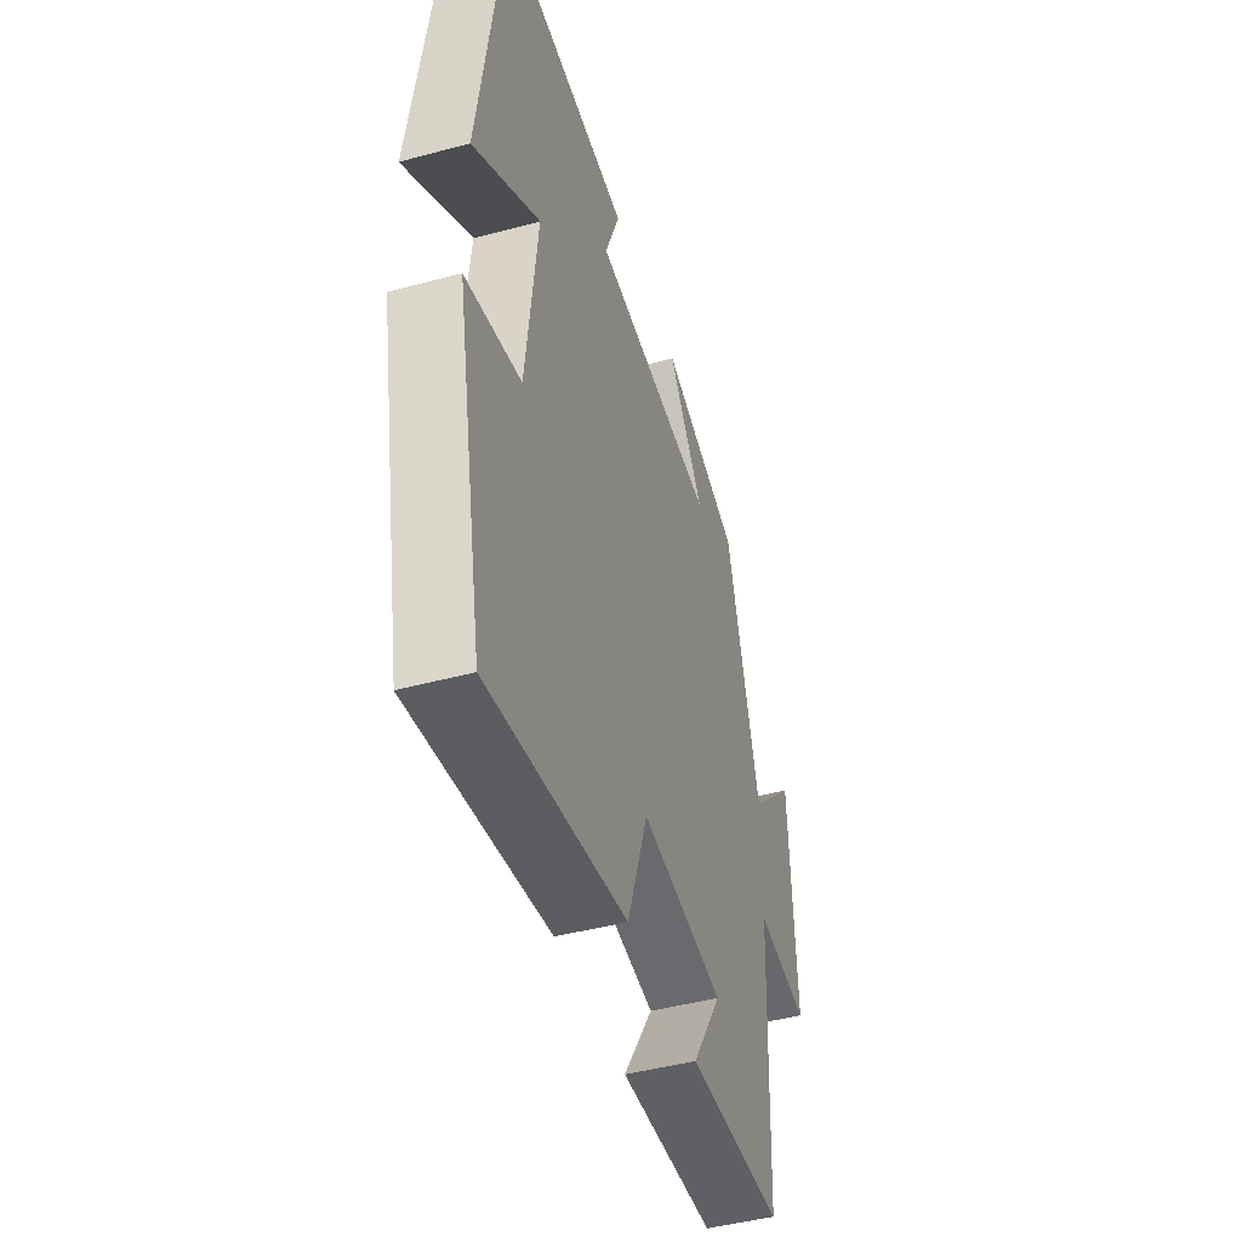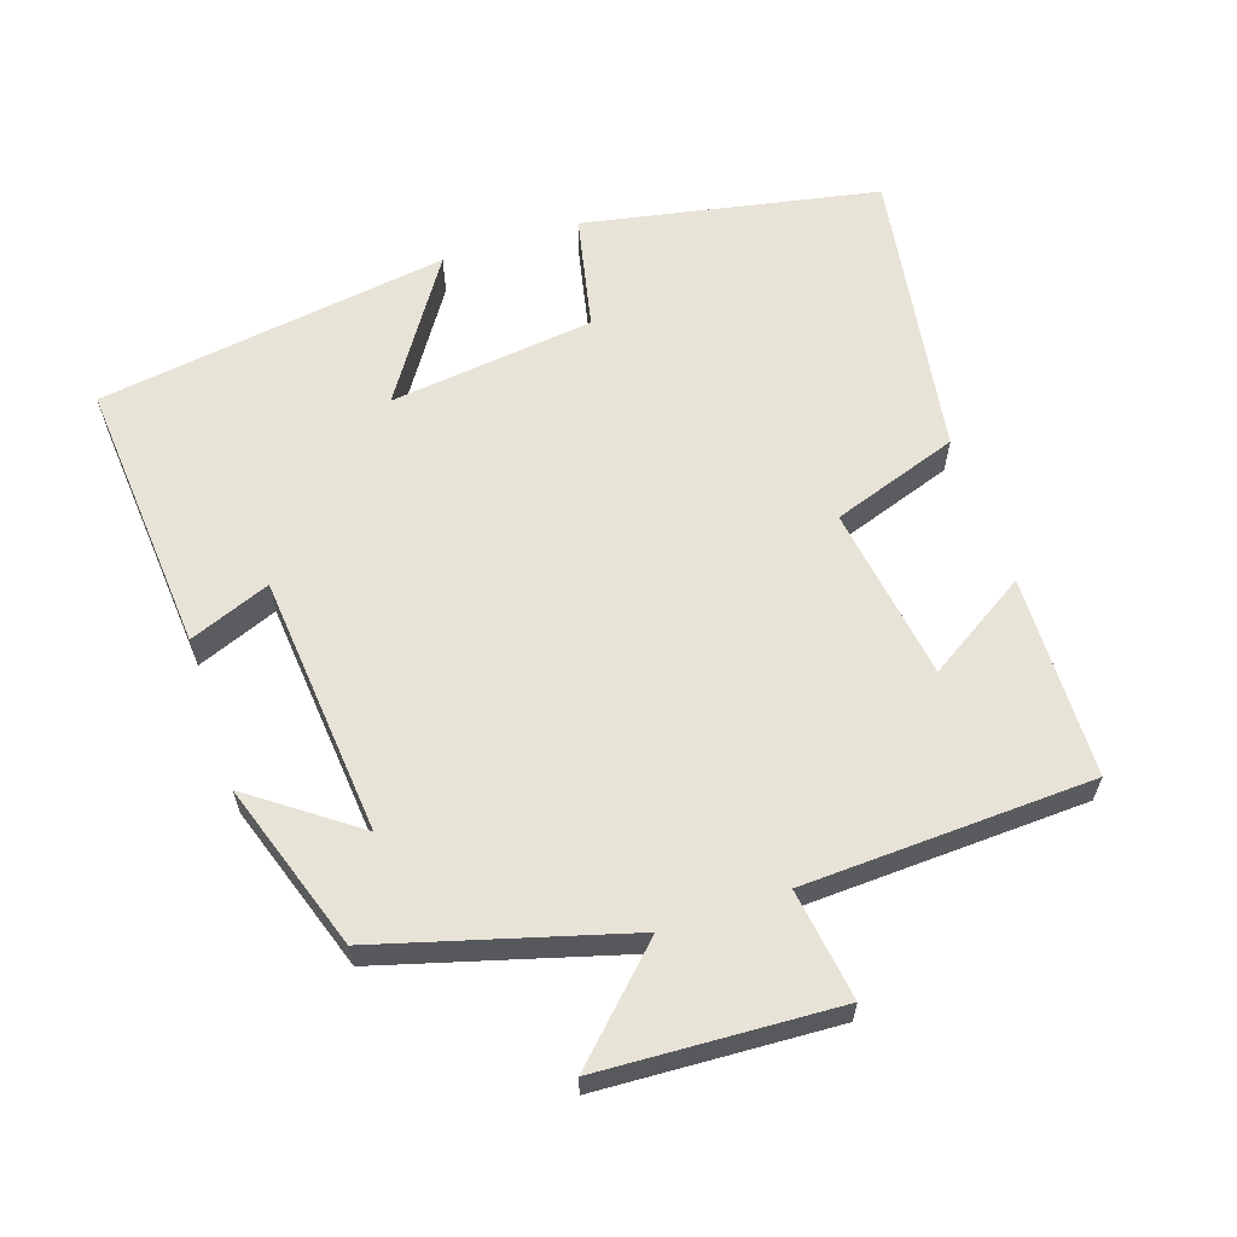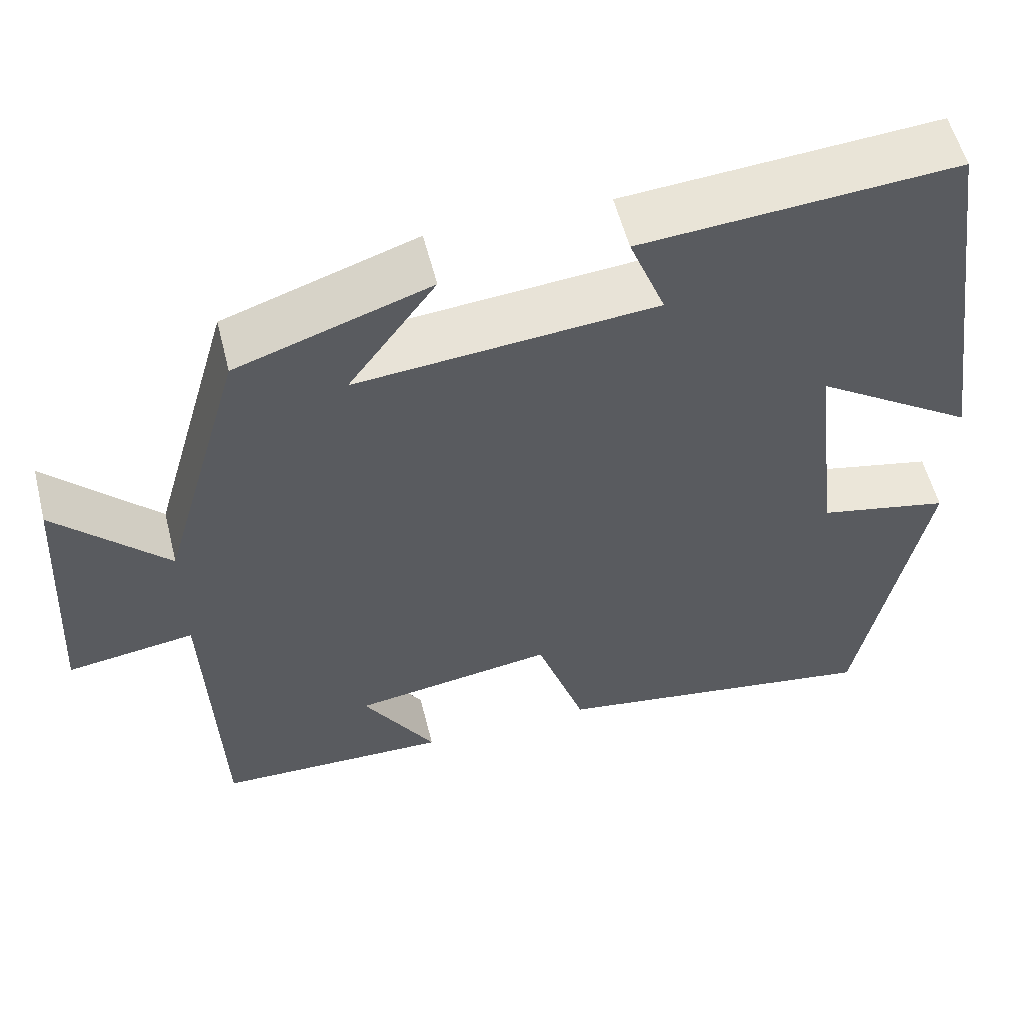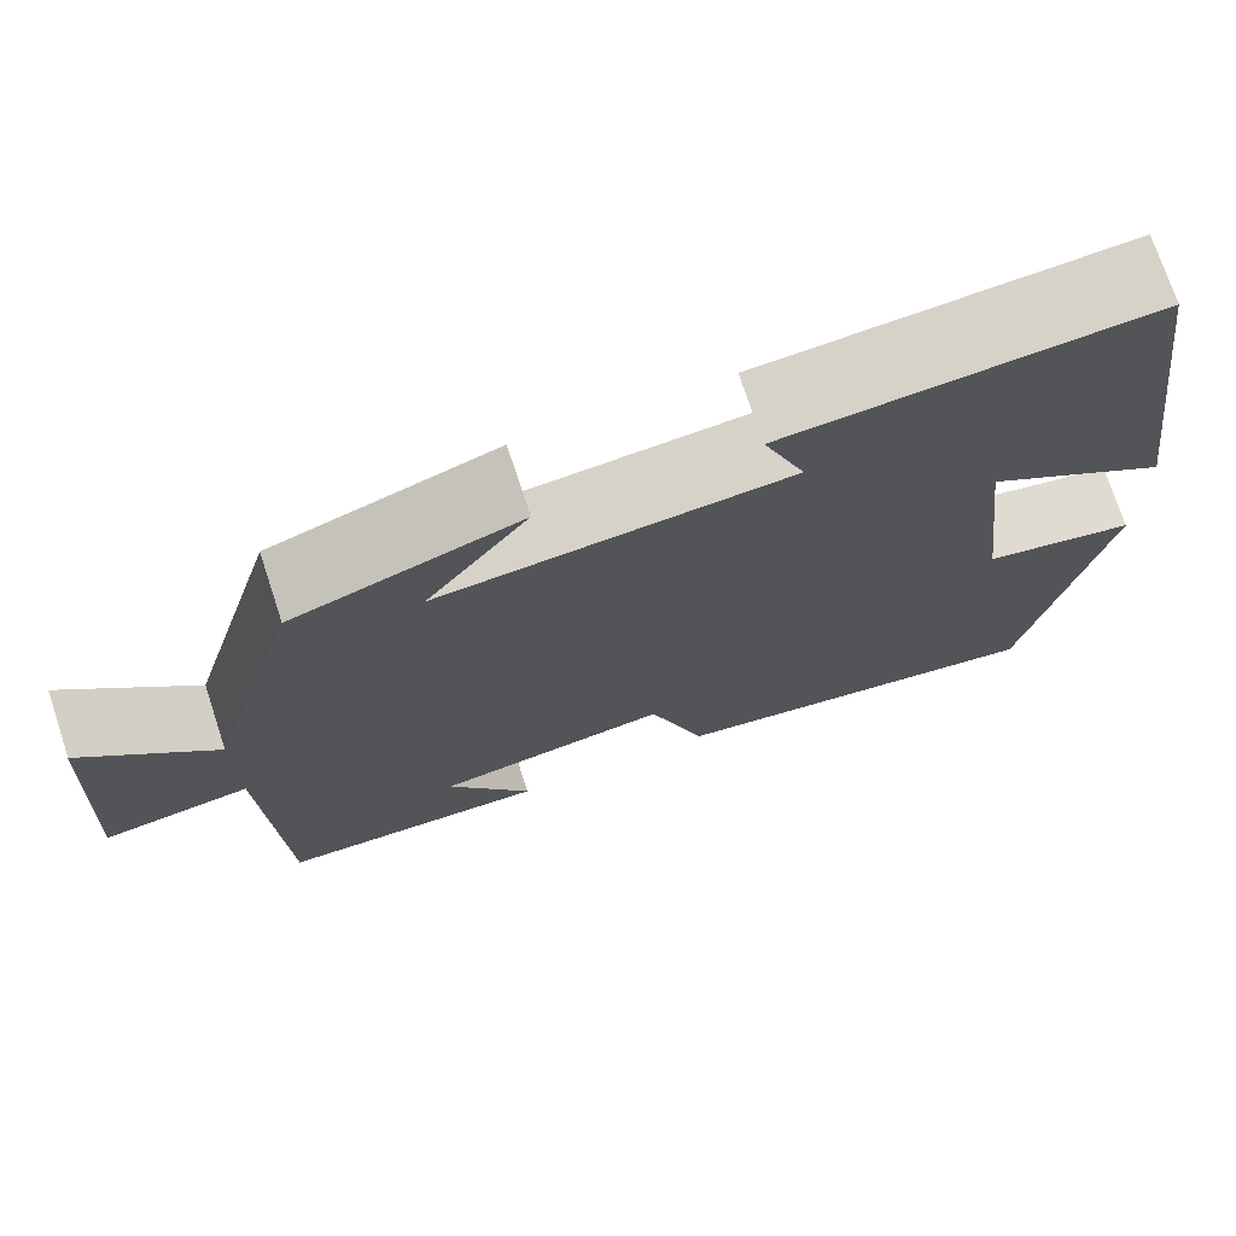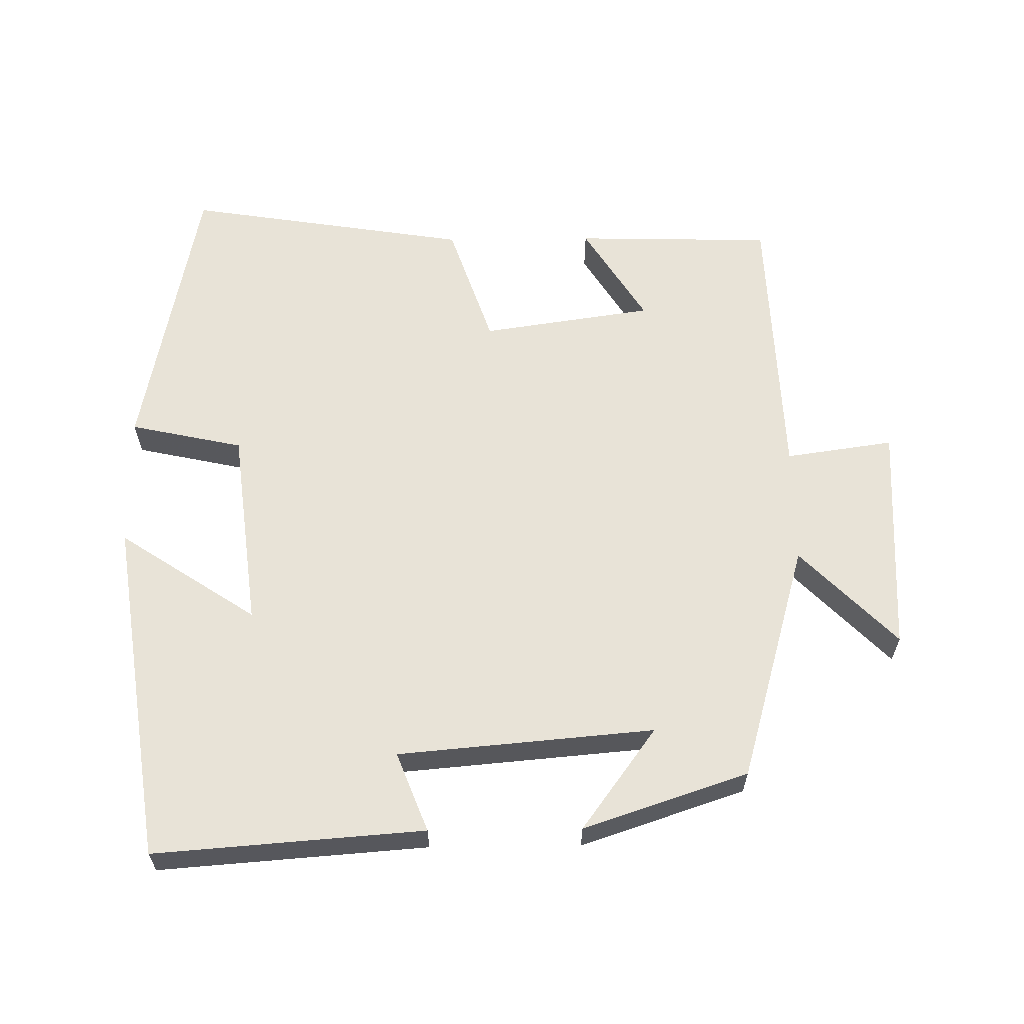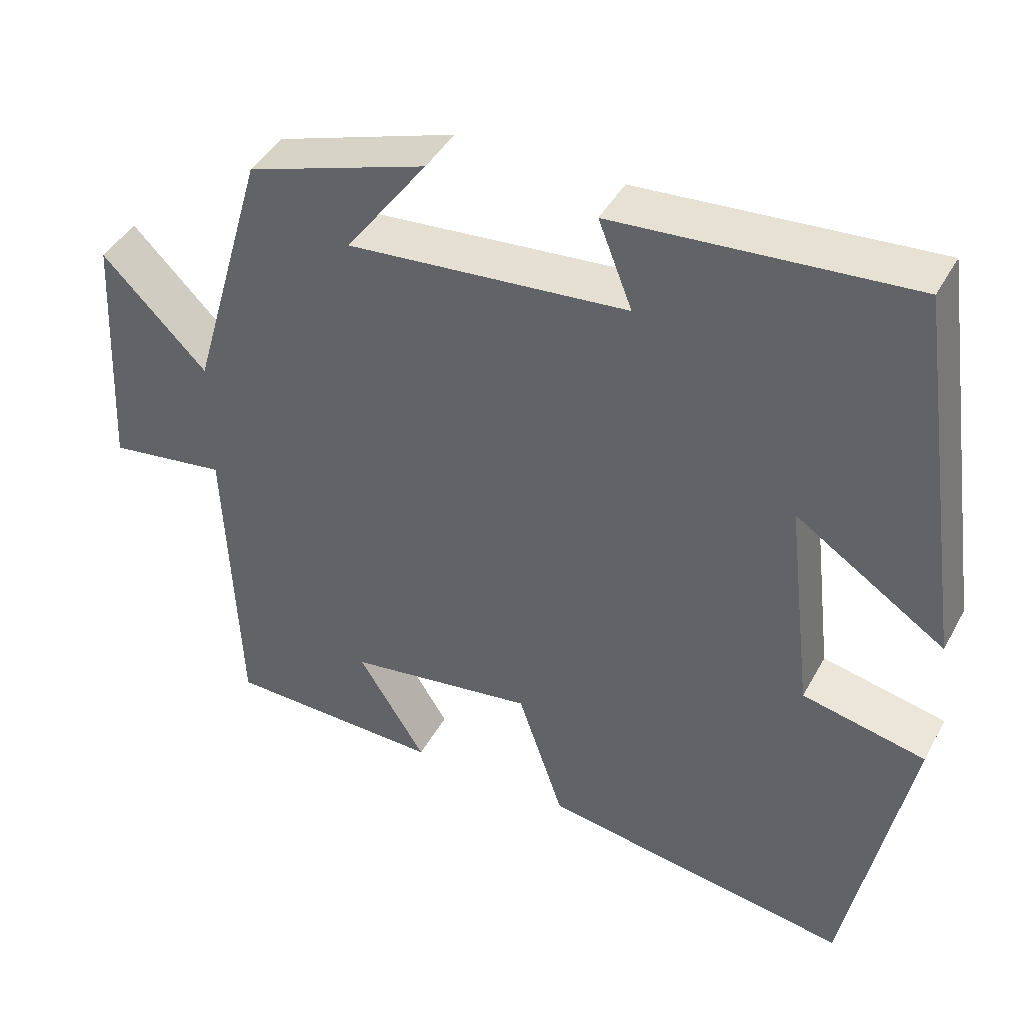
<metadata>
{"format":"obj","ext":"obj","renderer":"f3d","projection":"perspective","resolution":1024,"background":"white","views":[{"elev":-45.3,"azim":-72.7,"up":"+Z"},{"elev":61.8,"azim":71.4,"up":"+Y"},{"elev":55.9,"azim":165.9,"up":"+Z"},{"elev":73.5,"azim":161.8,"up":"+Z"},{"elev":61.6,"azim":-0.7,"up":"+Y"},{"elev":42.9,"azim":-153.1,"up":"+Z"}]}
</metadata>
<code>
v 0.484 0.07 -0.493
v 0.202 0.07 -0.5
v 0.29 0.07 -0.359
v 0.046 0.07 -0.323
v -0.014 0.07 -0.5
v -0.419 0.07 -0.564
v -0.5 0.07 -0.154
v -0.339 0.07 -0.119
v -0.305 0.07 0.167
v -0.5 0.07 0.038
v -0.429 0.07 0.529
v -0.046 0.07 0.5
v -0.09 0.07 0.387
v 0.274 0.07 0.355
v 0.168 0.07 0.5
v 0.402 0.07 0.422
v 0.5 0.07 0.08
v 0.636 0.07 0.218
v 0.654 0.07 -0.112
v 0.5 0.07 -0.09
v 0.484 0 -0.493
v 0.202 0 -0.5
v 0.29 0 -0.359
v 0.046 0 -0.323
v -0.014 0 -0.5
v -0.419 0 -0.564
v -0.5 0 -0.154
v -0.339 0 -0.119
v -0.305 0 0.167
v -0.5 0 0.038
v -0.429 0 0.529
v -0.046 0 0.5
v -0.09 0 0.387
v 0.274 0 0.355
v 0.168 0 0.5
v 0.402 0 0.422
v 0.5 0 0.08
v 0.636 0 0.218
v 0.654 0 -0.112
v 0.5 0 -0.09
f 17 18 19 20
f 14 15 16 17
f 17 20 1
f 14 17 1
f 13 14 1
f 11 12 13
f 10 11 13
f 9 10 13
f 8 9 13
f 6 7 8
f 5 6 8
f 4 5 8
f 3 4 8 13
f 1 2 3
f 1 3 13
f 40 39 38 37
f 37 36 35 34
f 21 40 37
f 21 37 34
f 21 34 33
f 33 32 31
f 33 31 30
f 33 30 29
f 33 29 28
f 28 27 26
f 28 26 25
f 28 25 24
f 33 28 24 23
f 23 22 21
f 33 23 21
f 1 21 22 2
f 2 22 23 3
f 3 23 24 4
f 4 24 25 5
f 5 25 26 6
f 6 26 27 7
f 7 27 28 8
f 8 28 29 9
f 9 29 30 10
f 10 30 31 11
f 11 31 32 12
f 12 32 33 13
f 13 33 34 14
f 14 34 35 15
f 15 35 36 16
f 16 36 37 17
f 17 37 38 18
f 18 38 39 19
f 19 39 40 20
f 20 40 21 1

</code>
